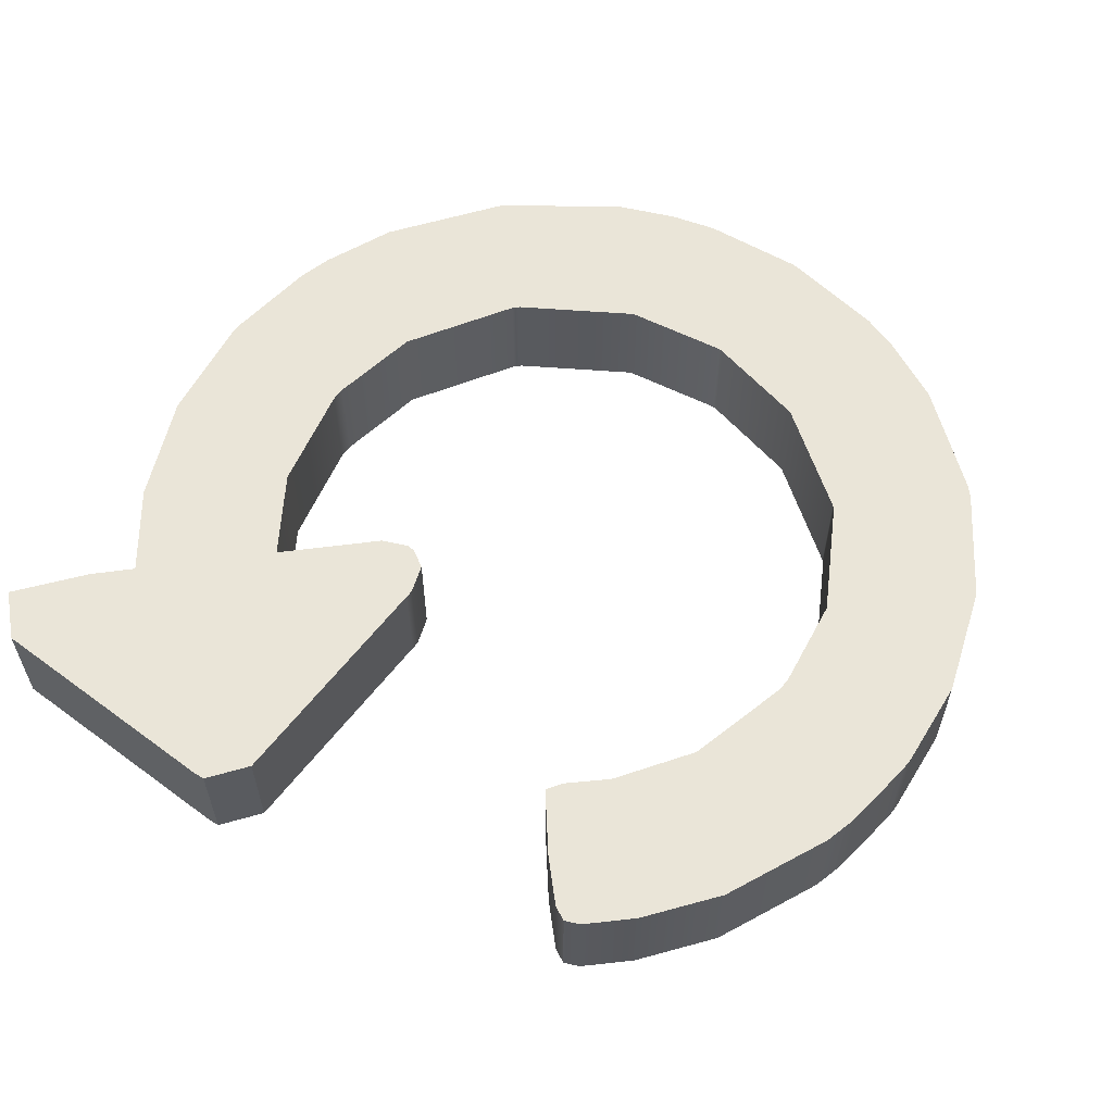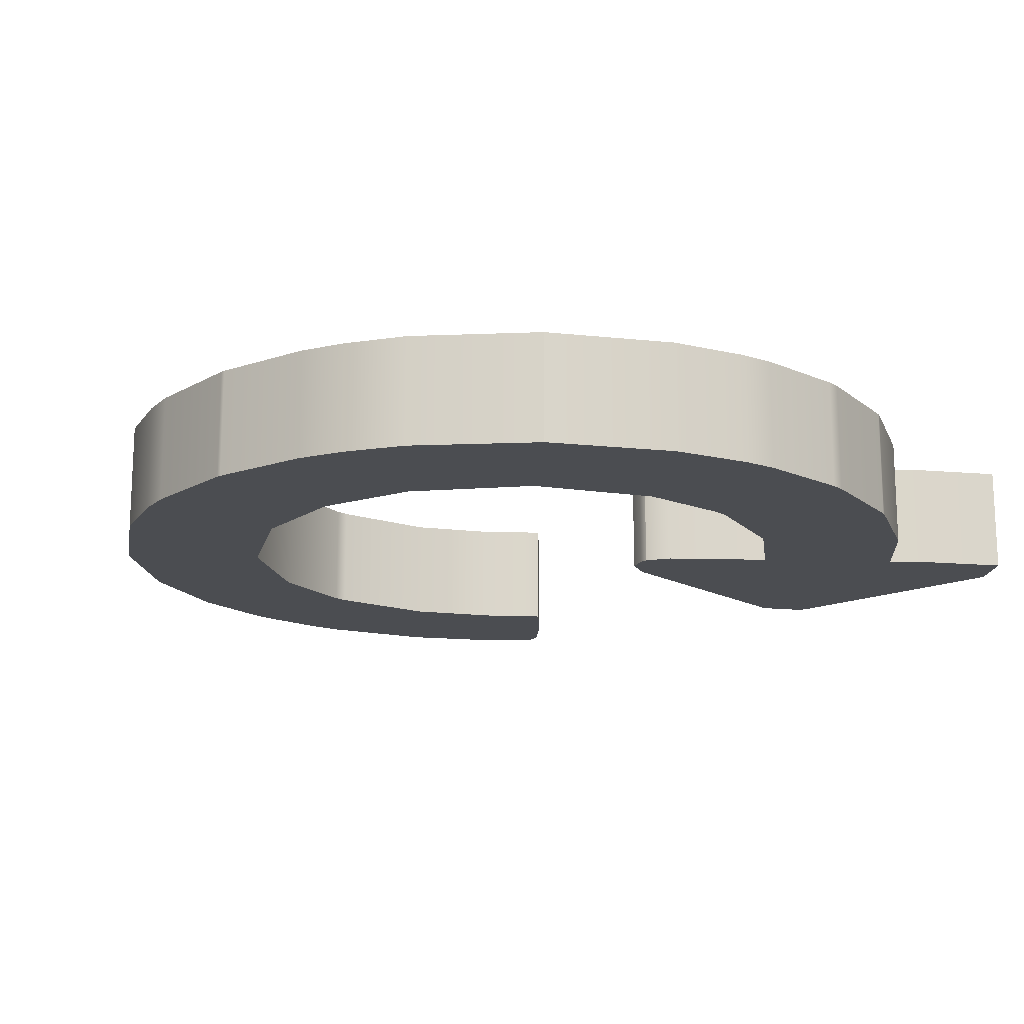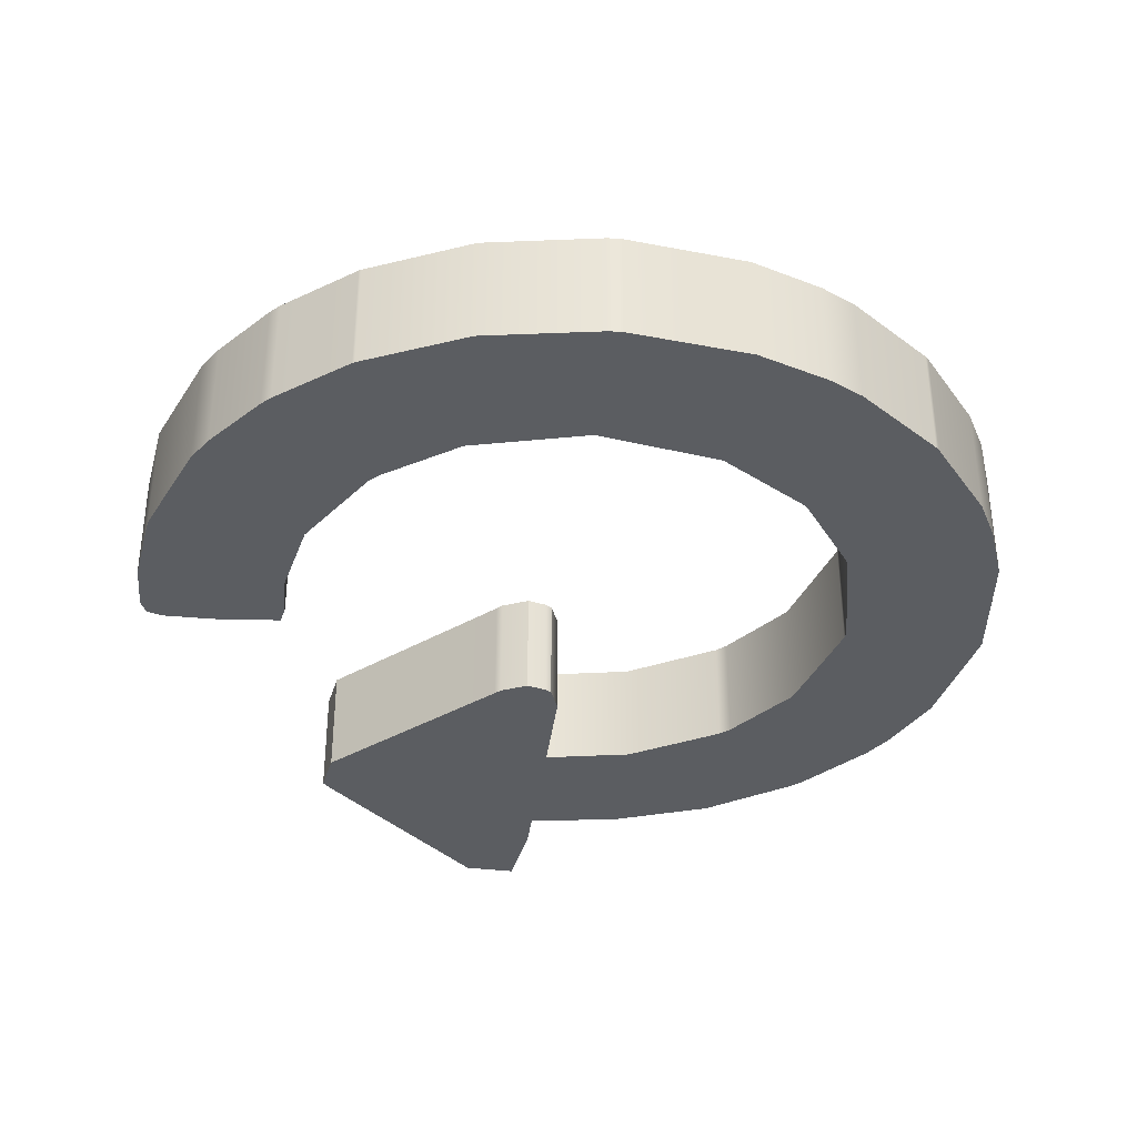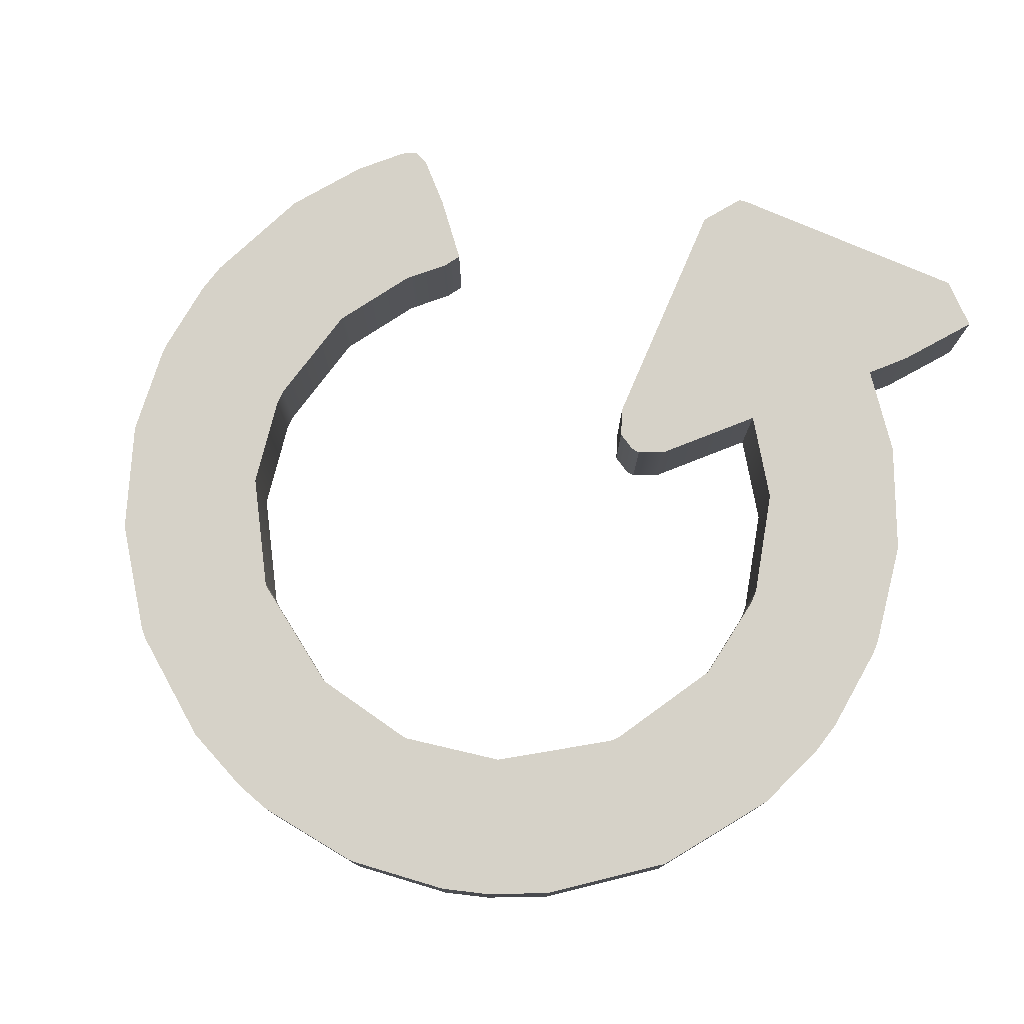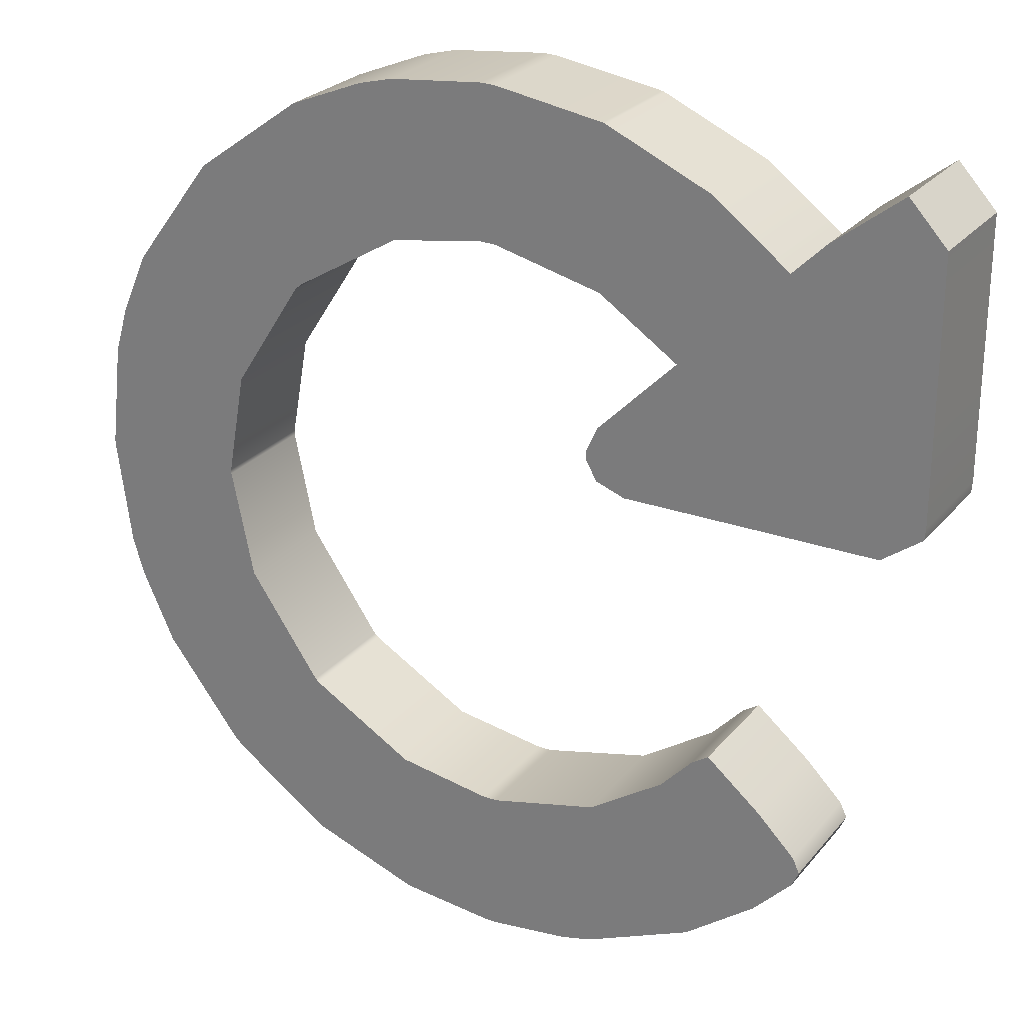
<metadata>
{"format":"obj","ext":"obj","renderer":"f3d","projection":"perspective","resolution":1024,"background":"white","views":[{"elev":59.2,"azim":-52.7,"up":"+Z"},{"elev":-15.9,"azim":131.7,"up":"+Z"},{"elev":-35.4,"azim":37.9,"up":"+Z"},{"elev":77.5,"azim":113.3,"up":"+Z"},{"elev":25.7,"azim":-149.9,"up":"+Y"}]}
</metadata>
<code>
v -0.2521 -0.1777 0.05758
v -0.2055 0.2215 0.05758
v 0.3024 -0.000135 0.05758
v -9e-05 -0.3023 0.05758
v 0.000385 0.3024 0.05758
v -0.3123 0.3283 0.05758
v -0.4124 0.07559 0.05758
v -0.1547 0.07549 0.05758
v -0.1133 0.1138 0.05758
v -0.1638 0.0756 0.05758
v -0.4535 0.3653 0.05758
v -0.4535 0.1167 0.05758
v -0.4536 0.3743 0.05758
v -0.4153 0.4158 0.05758
v 0.4536 1.3e-05 0.05758
v 4.4e-05 0.4535 0.05758
v -0.000434 -0.4535 0.05758
v -0.3531 -0.2778 0.05758
v -0.01474 -0.302 0.05758
v -0.01474 0.302 0.05758
v -0.01473 0.4533 0.05758
v -0.01473 -0.4533 0.05758
v 0.3024 -0.004781 0.05758
v 0.4535 -0.00478 0.05758
v 0.427 -0.00478 0.05758
v 0.427 -0.1527 0.05758
v 0.4388 -0.1146 0.05758
v 0.427 -0.1146 0.05758
v 0.3062 -0.3341 0.05758
v -0.01474 -0.3341 0.05758
v 0.2061 -0.4038 0.05758
v 0.2061 -0.3341 0.05758
v 0.09293 -0.4439 0.05758
v -0.01474 -0.4439 0.05758
v 0.0957 -0.4433 0.05758
v 0.0957 -0.3341 0.05758
v 0.2061 -0.2209 0.05758
v 0.394 -0.2243 0.05758
v 0.2061 -0.2243 0.05758
v 0.3166 -0.3243 0.05758
v 0.3166 -0.2243 0.05758
v 0.2798 -0.1146 0.05758
v 0.3166 -0.1146 0.05758
v 0.3166 -0.00478 0.05758
v 0.2024 -0.2244 0.05758
v 0.0957 -0.2868 0.05758
v 0.4269 0.1528 0.05758
v 0.4412 0.105 0.05758
v 0.427 0.105 0.05758
v -0.01474 0.3246 0.05758
v 0.3163 0.3246 0.05758
v 0.2062 0.221 0.05758
v 0.2061 0.3246 0.05758
v 0.2835 0.105 0.05758
v 0.3166 0.105 0.05758
v 0.2125 0.2148 0.05758
v 0.3993 0.2148 0.05758
v 0.3166 0.2148 0.05758
v 0.3166 0.3244 0.05758
v 0.09569 0.2868 0.05758
v 0.0957 0.3246 0.05758
v 0.2061 0.4038 0.05758
v -0.01474 0.4343 0.05758
v 0.1305 0.4343 0.05758
v 0.0957 0.4343 0.05758
v 0.0957 0.4433 0.05758
v -0.346 -0.2934 0.05758
v -0.346 -0.2627 0.05758
v -0.307 -0.3341 0.05758
v -0.1252 -0.436 0.05758
v -0.1252 -0.3341 0.05758
v -0.09316 -0.4439 0.05758
v -0.2356 -0.3878 0.05758
v -0.2356 -0.3341 0.05758
v -0.2022 -0.2243 0.05758
v -0.3079 -0.2243 0.05758
v -0.1252 -0.2753 0.05758
v -0.2356 -0.2243 0.05758
v -0.2356 -0.1885 0.05758
v -0.346 0.0756 0.05758
v -0.346 0.3618 0.05758
v -0.346 0.3246 0.05758
v -0.1144 0.105 0.05758
v -0.346 0.105 0.05758
v -0.1252 0.08616 0.05758
v -0.1252 0.105 0.05758
v -0.2356 0.07561 0.05758
v -0.2356 0.105 0.05758
v -0.1252 0.2752 0.05758
v -0.1251 0.1406 0.05758
v -0.1252 0.3246 0.05758
v -0.1988 0.2148 0.05758
v -0.346 0.2148 0.05758
v -0.2356 0.2148 0.05758
v -0.2356 0.3246 0.05758
v -0.1289 0.4343 0.05758
v -0.1252 0.4343 0.05758
v -0.2356 0.3867 0.05758
v -0.1252 0.4354 0.05758
v -0.4535 0.3246 0.05758
v -0.4525 0.105 0.05758
v -0.4535 0.2148 0.05758
v -0.4535 0.3246 -0.05758
v -0.4535 0.3653 -0.05758
v -0.4536 0.3743 -0.05758
v -0.4153 0.4158 -0.05758
v -0.346 0.3618 -0.05758
v -0.346 0.3246 -0.05758
v -0.01474 0.4343 -0.05758
v -0.01473 0.4533 -0.05758
v 4.4e-05 0.4535 -0.05758
v 0.0957 0.4433 -0.05758
v 0.0957 0.4343 -0.05758
v 0.2024 -0.2244 -0.05758
v 0.2061 -0.2209 -0.05758
v 0.2061 -0.2243 -0.05758
v 0.427 -0.00478 -0.05758
v 0.4535 -0.00478 -0.05758
v 0.4388 -0.1146 -0.05758
v 0.427 -0.1146 -0.05758
v 0.427 -0.1527 -0.05758
v 0.0957 -0.4433 -0.05758
v 0.09293 -0.4439 -0.05758
v -0.01474 -0.4439 -0.05758
v -0.01474 -0.3341 -0.05758
v 0.0957 -0.3341 -0.05758
v 0.3062 -0.3341 -0.05758
v 0.2061 -0.4038 -0.05758
v 0.2061 -0.3341 -0.05758
v -0.000434 -0.4535 -0.05758
v -0.01473 -0.4533 -0.05758
v 0.2798 -0.1146 -0.05758
v 0.3024 -0.004781 -0.05758
v 0.3166 -0.00478 -0.05758
v 0.3166 -0.1146 -0.05758
v 0.3166 -0.3243 -0.05758
v 0.3166 -0.2243 -0.05758
v 0.394 -0.2243 -0.05758
v -0.01474 -0.302 -0.05758
v -9e-05 -0.3023 -0.05758
v 0.0957 -0.2868 -0.05758
v 0.4269 0.1528 -0.05758
v 0.4412 0.105 -0.05758
v 0.427 0.105 -0.05758
v 0.4536 1.3e-05 -0.05758
v 0.09569 0.2868 -0.05758
v 0.000385 0.3024 -0.05758
v -0.01474 0.302 -0.05758
v -0.01474 0.3246 -0.05758
v 0.0957 0.3246 -0.05758
v 0.2125 0.2148 -0.05758
v 0.2062 0.221 -0.05758
v 0.2061 0.3246 -0.05758
v 0.3163 0.3246 -0.05758
v 0.3166 0.3244 -0.05758
v 0.3166 0.2148 -0.05758
v 0.3024 -0.000135 -0.05758
v 0.2835 0.105 -0.05758
v 0.3166 0.105 -0.05758
v 0.3993 0.2148 -0.05758
v 0.2061 0.4038 -0.05758
v 0.1305 0.4343 -0.05758
v -0.346 -0.2934 -0.05758
v -0.3531 -0.2778 -0.05758
v -0.346 -0.2627 -0.05758
v -0.2521 -0.1777 -0.05758
v -0.2356 -0.1885 -0.05758
v -0.2356 -0.2243 -0.05758
v -0.3079 -0.2243 -0.05758
v -0.2356 -0.3878 -0.05758
v -0.307 -0.3341 -0.05758
v -0.2356 -0.3341 -0.05758
v -0.09316 -0.4439 -0.05758
v -0.1252 -0.436 -0.05758
v -0.1252 -0.3341 -0.05758
v -0.1252 -0.2753 -0.05758
v -0.2022 -0.2243 -0.05758
v -0.1252 0.4343 -0.05758
v -0.1289 0.4343 -0.05758
v -0.1252 0.4354 -0.05758
v -0.2356 0.2148 -0.05758
v -0.346 0.2148 -0.05758
v -0.2356 0.3246 -0.05758
v -0.2356 0.07561 -0.05758
v -0.346 0.0756 -0.05758
v -0.346 0.105 -0.05758
v -0.2356 0.105 -0.05758
v -0.1144 0.105 -0.05758
v -0.1252 0.08616 -0.05758
v -0.1252 0.105 -0.05758
v -0.1547 0.07549 -0.05758
v -0.1638 0.0756 -0.05758
v -0.1252 0.2752 -0.05758
v -0.1252 0.3246 -0.05758
v -0.1251 0.1406 -0.05758
v -0.1133 0.1138 -0.05758
v -0.1988 0.2148 -0.05758
v -0.2055 0.2215 -0.05758
v -0.3123 0.3283 -0.05758
v -0.2356 0.3867 -0.05758
v -0.4535 0.2148 -0.05758
v -0.4124 0.07559 -0.05758
v -0.4525 0.105 -0.05758
v -0.4535 0.1167 -0.05758
f 108 103 107
f 103 104 107
f 104 105 107
f 105 106 107
f 109 110 113
f 110 111 113
f 111 112 113
f 114 115 116
f 118 119 117
f 117 119 120
f 119 121 120
f 124 125 123
f 126 122 125
f 122 123 125
f 127 128 129
f 131 124 130
f 123 130 124
f 122 126 128
f 128 126 129
f 132 133 135
f 135 133 134
f 116 137 129
f 129 137 127
f 136 127 137
f 138 136 137
f 137 116 135
f 116 115 135
f 115 132 135
f 135 120 137
f 120 121 137
f 121 138 137
f 134 117 135
f 135 117 120
f 141 126 140
f 139 140 125
f 140 126 125
f 116 129 114
f 114 129 141
f 141 129 126
f 142 143 144
f 117 144 118
f 118 144 145
f 143 145 144
f 146 147 150
f 148 149 147
f 147 149 150
f 153 154 152
f 152 154 151
f 154 155 151
f 151 155 156
f 158 159 157
f 133 157 134
f 157 159 134
f 159 144 134
f 134 144 117
f 151 156 158
f 158 156 159
f 156 160 159
f 160 142 159
f 142 144 159
f 155 160 156
f 152 146 153
f 153 146 150
f 161 154 153
f 149 109 150
f 150 109 113
f 113 162 150
f 150 162 153
f 162 161 153
f 112 162 113
f 163 164 165
f 167 168 166
f 166 168 169
f 170 171 172
f 125 124 175
f 124 173 175
f 173 174 175
f 124 131 173
f 174 170 175
f 175 170 172
f 172 171 168
f 168 171 169
f 171 163 169
f 163 165 169
f 176 139 175
f 175 139 125
f 175 172 176
f 176 172 177
f 177 172 168
f 167 177 168
f 178 179 180
f 181 182 183
f 183 182 108
f 184 185 187
f 187 185 186
f 188 189 190
f 187 190 184
f 184 190 192
f 192 190 191
f 189 191 190
f 149 148 194
f 194 148 193
f 195 196 190
f 190 196 188
f 187 186 181
f 181 186 182
f 187 181 190
f 190 181 195
f 197 195 181
f 197 181 198
f 181 183 198
f 198 183 193
f 193 183 194
f 107 199 108
f 108 199 183
f 183 199 200
f 109 149 178
f 178 149 194
f 194 183 178
f 178 183 179
f 183 200 179
f 178 180 109
f 110 109 180
f 201 103 182
f 182 103 108
f 185 202 186
f 186 202 203
f 182 186 201
f 203 204 186
f 204 201 186
f 82 81 100
f 100 81 11
f 11 81 13
f 81 14 13
f 63 65 21
f 21 65 16
f 65 66 16
f 45 39 37
f 28 27 25
f 25 27 24
f 27 28 26
f 36 30 35
f 35 30 33
f 30 34 33
f 29 32 31
f 22 17 34
f 33 34 17
f 32 36 31
f 31 36 35
f 42 43 23
f 23 43 44
f 39 32 41
f 41 32 40
f 40 32 29
f 38 41 40
f 39 41 37
f 37 41 42
f 41 43 42
f 43 41 28
f 28 41 26
f 41 38 26
f 44 43 25
f 25 43 28
f 46 4 36
f 19 30 4
f 30 36 4
f 36 32 46
f 39 45 32
f 46 32 45
f 47 49 48
f 49 25 48
f 24 15 25
f 48 25 15
f 60 61 5
f 50 20 61
f 61 20 5
f 58 59 56
f 56 59 52
f 59 51 52
f 51 53 52
f 54 3 55
f 23 44 3
f 44 55 3
f 55 44 49
f 49 44 25
f 55 58 54
f 54 58 56
f 58 55 57
f 57 55 47
f 55 49 47
f 59 58 57
f 52 53 60
f 60 53 61
f 62 53 51
f 50 61 63
f 63 61 65
f 65 61 64
f 61 53 64
f 53 62 64
f 66 65 64
f 67 68 18
f 76 78 1
f 1 78 79
f 73 74 69
f 30 71 34
f 34 71 72
f 71 70 72
f 34 72 22
f 70 71 73
f 73 71 74
f 74 78 69
f 78 76 69
f 69 76 67
f 76 68 67
f 77 71 19
f 19 71 30
f 78 74 75
f 75 74 77
f 74 71 77
f 79 78 75
f 97 99 96
f 94 95 93
f 93 95 82
f 87 88 80
f 80 88 84
f 83 86 85
f 88 87 86
f 87 10 86
f 10 8 86
f 85 86 8
f 50 91 20
f 20 91 89
f 90 86 9
f 9 86 83
f 88 94 84
f 84 94 93
f 94 88 92
f 92 88 90
f 88 86 90
f 92 2 94
f 94 2 95
f 2 89 95
f 89 91 95
f 81 82 6
f 82 95 6
f 95 98 6
f 63 97 50
f 50 97 91
f 91 97 95
f 97 96 95
f 96 98 95
f 97 63 99
f 21 99 63
f 102 93 100
f 100 93 82
f 80 84 7
f 7 84 101
f 84 93 101
f 101 93 12
f 93 102 12
f 100 11 103
f 103 11 104
f 11 13 104
f 104 13 105
f 13 14 105
f 105 14 106
f 14 81 106
f 106 81 107
f 21 16 110
f 110 16 111
f 16 66 111
f 111 66 112
f 45 37 114
f 114 37 115
f 24 27 118
f 118 27 119
f 27 26 119
f 119 26 121
f 35 33 122
f 122 33 123
f 29 31 127
f 127 31 128
f 33 17 123
f 123 17 130
f 17 22 130
f 130 22 131
f 31 35 128
f 128 35 122
f 42 23 132
f 132 23 133
f 40 29 136
f 136 29 127
f 38 40 138
f 138 40 136
f 37 42 115
f 115 42 132
f 26 38 121
f 121 38 138
f 19 4 139
f 139 4 140
f 4 46 140
f 140 46 141
f 46 45 141
f 141 45 114
f 47 48 142
f 142 48 143
f 48 15 143
f 143 15 145
f 15 24 145
f 145 24 118
f 60 5 146
f 146 5 147
f 5 20 147
f 147 20 148
f 56 52 151
f 151 52 152
f 51 59 154
f 154 59 155
f 23 3 133
f 133 3 157
f 3 54 157
f 157 54 158
f 54 56 158
f 158 56 151
f 57 47 160
f 160 47 142
f 59 57 155
f 155 57 160
f 52 60 152
f 152 60 146
f 62 51 161
f 161 51 154
f 64 62 162
f 162 62 161
f 66 64 112
f 112 64 162
f 67 18 163
f 163 18 164
f 18 68 164
f 164 68 165
f 1 79 166
f 166 79 167
f 76 1 169
f 169 1 166
f 73 69 170
f 170 69 171
f 72 70 173
f 173 70 174
f 22 72 131
f 131 72 173
f 70 73 174
f 174 73 170
f 69 67 171
f 171 67 163
f 68 76 165
f 165 76 169
f 77 19 176
f 176 19 139
f 75 77 177
f 177 77 176
f 79 75 167
f 167 75 177
f 96 99 179
f 179 99 180
f 87 80 184
f 184 80 185
f 83 85 188
f 188 85 189
f 85 8 189
f 189 8 191
f 8 10 191
f 191 10 192
f 10 87 192
f 192 87 184
f 20 89 148
f 148 89 193
f 90 9 195
f 195 9 196
f 9 83 196
f 196 83 188
f 92 90 197
f 197 90 195
f 89 2 193
f 193 2 198
f 2 92 198
f 198 92 197
f 81 6 107
f 107 6 199
f 6 98 199
f 199 98 200
f 98 96 200
f 200 96 179
f 99 21 180
f 180 21 110
f 102 100 201
f 201 100 103
f 80 7 185
f 185 7 202
f 7 101 202
f 202 101 203
f 101 12 203
f 203 12 204
f 12 102 204
f 204 102 201

</code>
